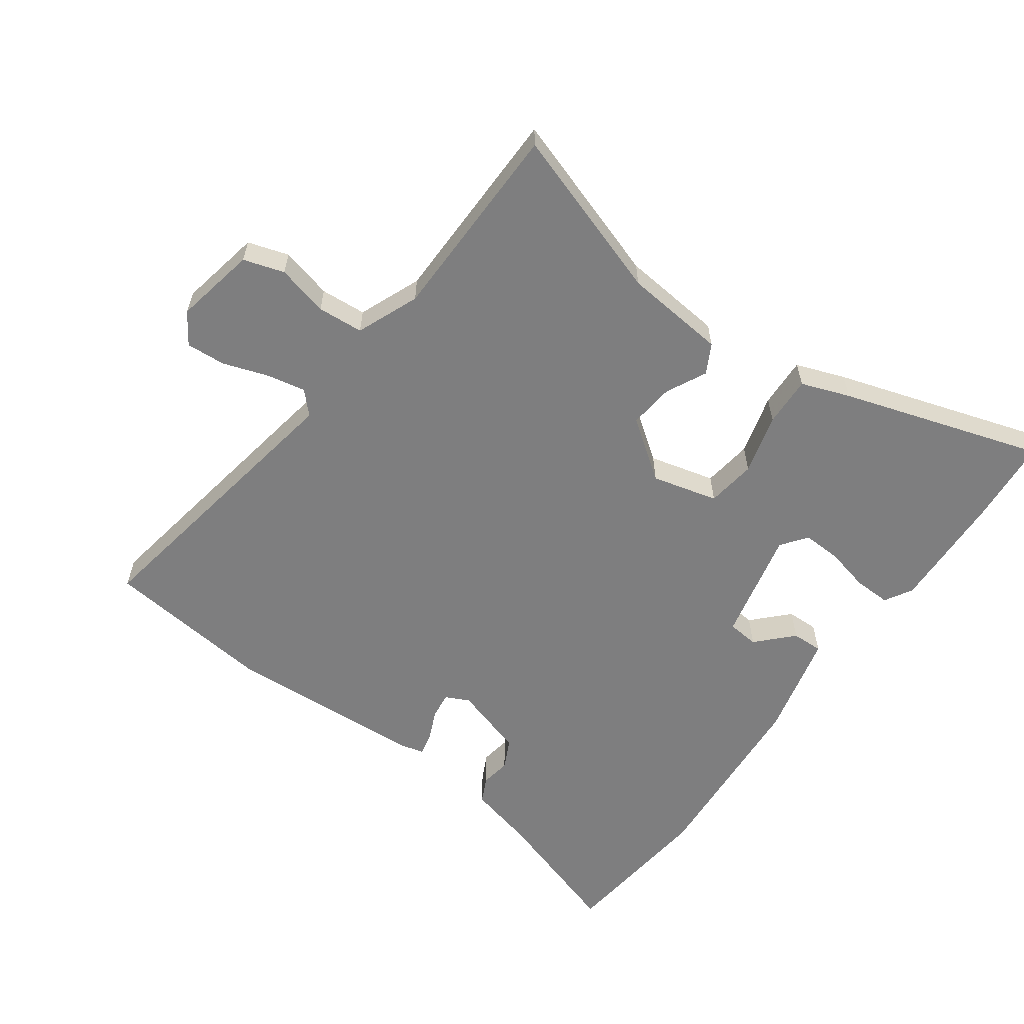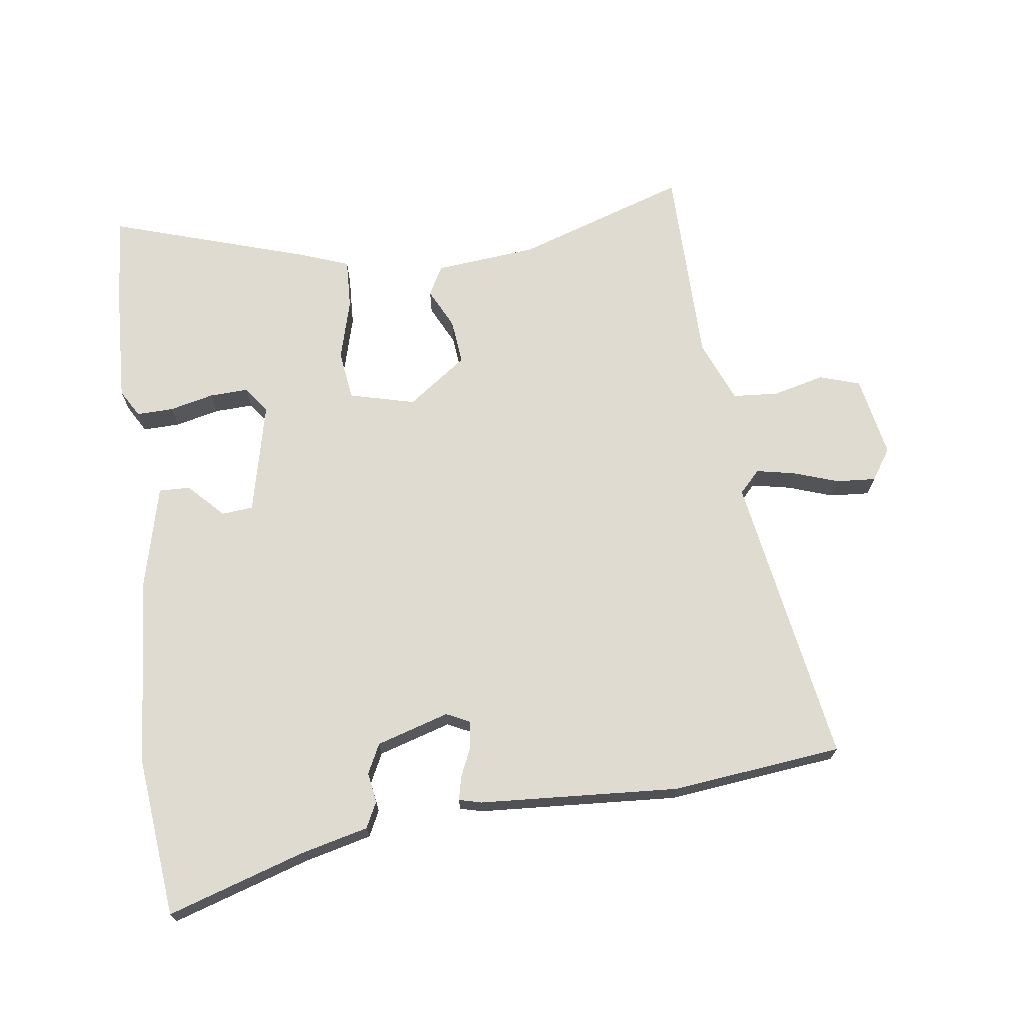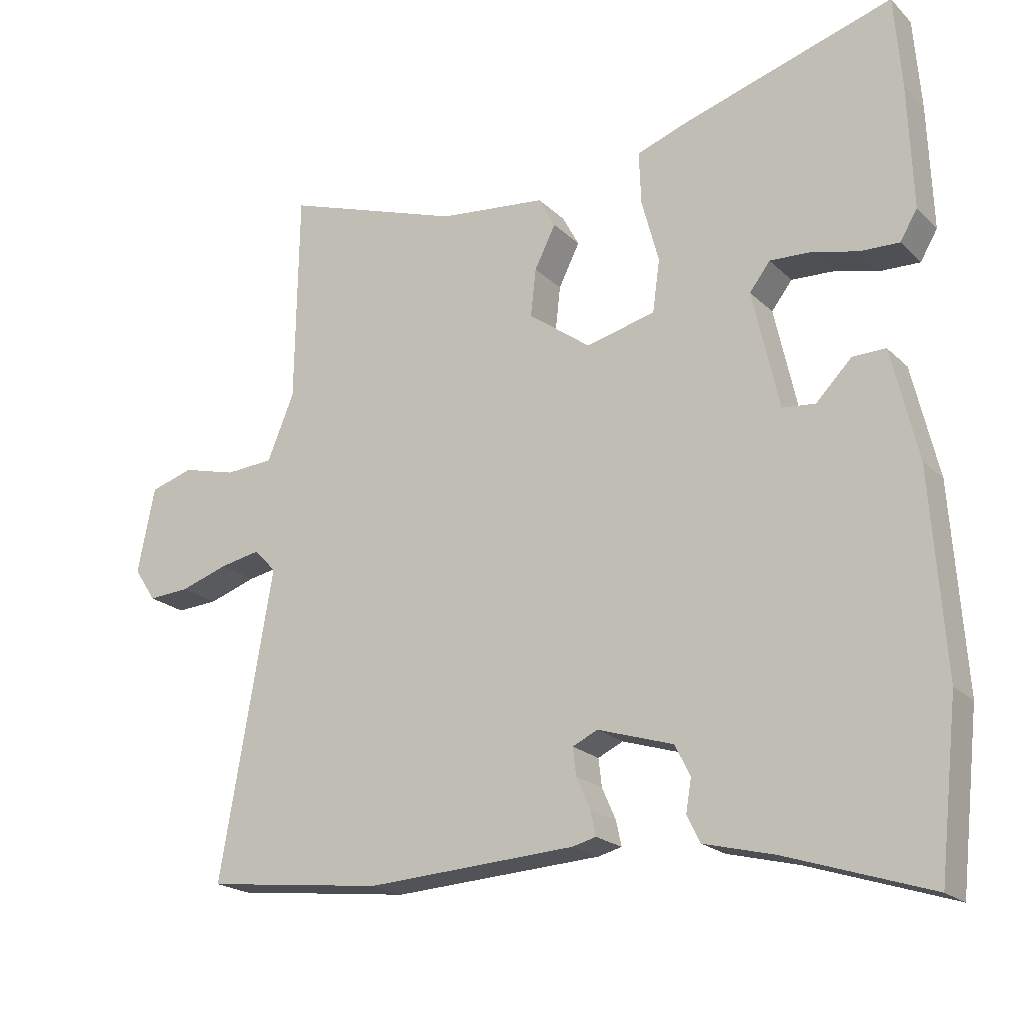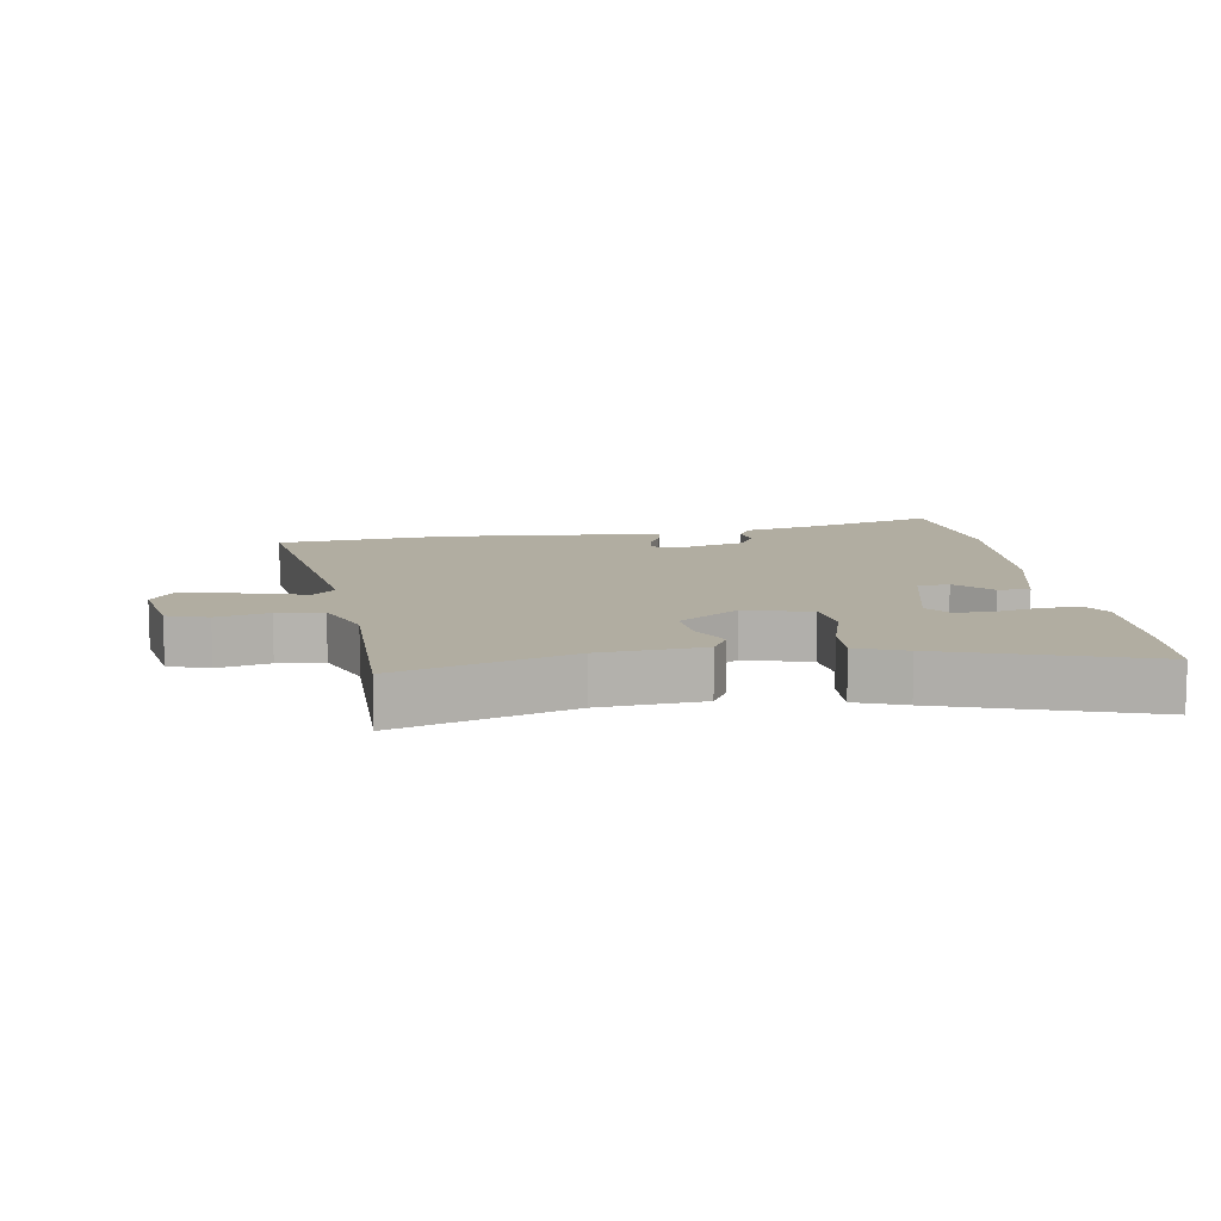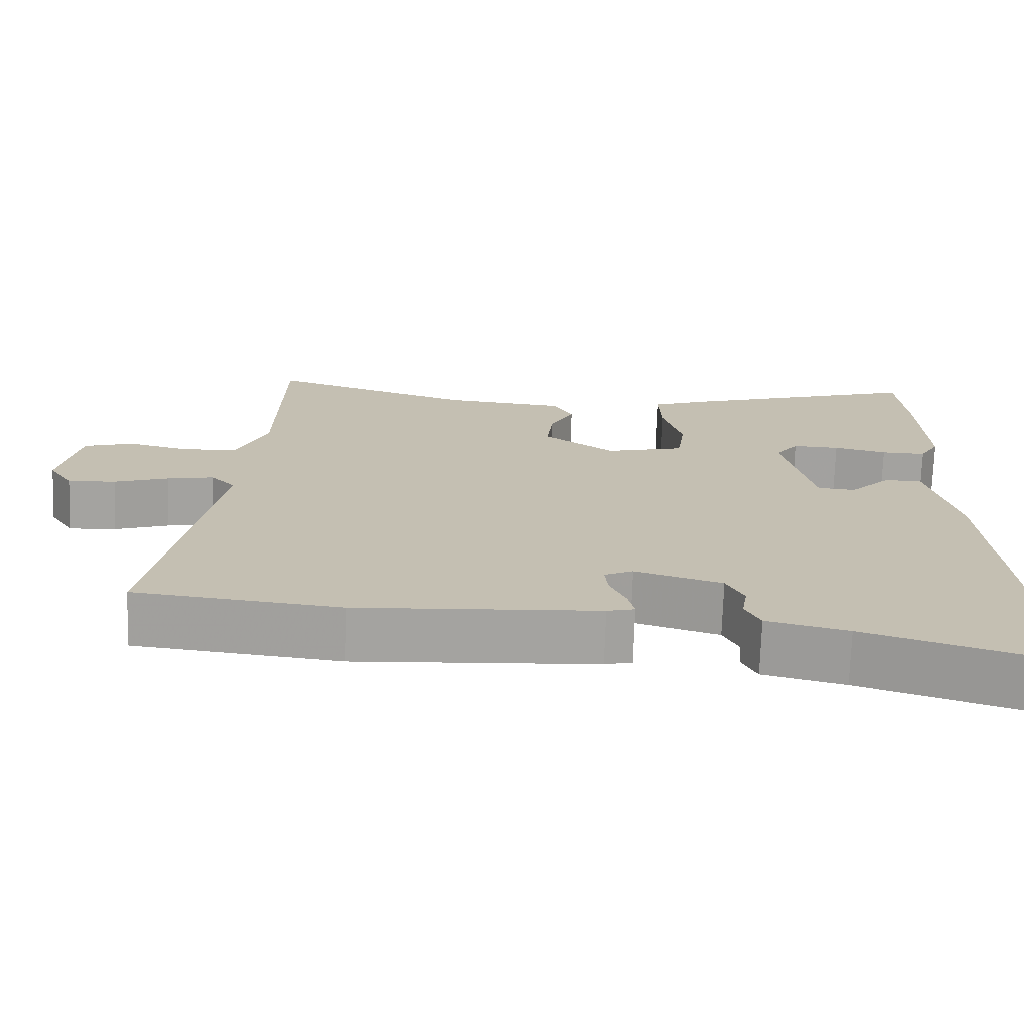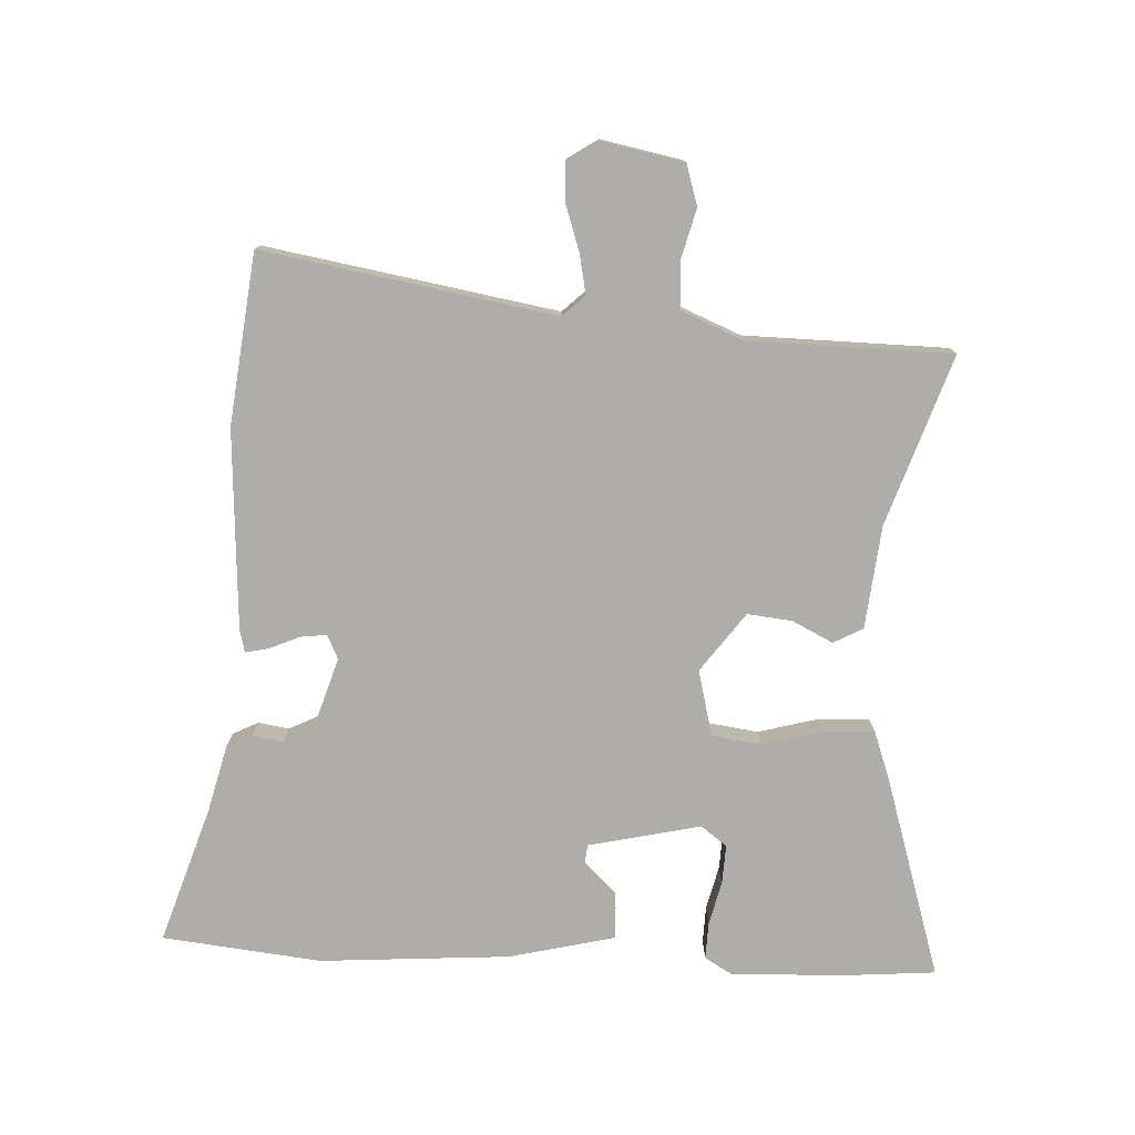
<metadata>
{"format":"obj","ext":"obj","renderer":"f3d","projection":"perspective","resolution":1024,"background":"white","views":[{"elev":-59.4,"azim":-35.5,"up":"+Y"},{"elev":70.0,"azim":172.7,"up":"+Y"},{"elev":-20.4,"azim":31.3,"up":"+Z"},{"elev":10.3,"azim":-7.8,"up":"+Y"},{"elev":-72.6,"azim":-1.9,"up":"+Z"},{"elev":-77.4,"azim":-92.6,"up":"+Y"}]}
</metadata>
<code>
v -0.346 0.07 -0.518
v -0.617 0.07 -0.486
v -0.537 0.07 -0.022
v -0.57 0.07 0.013
v -0.632 0.07 0.001
v -0.704 0.07 -0.023
v -0.767 0.07 -0.027
v -0.8 0.07 0.023
v -0.774 0.07 0.153
v -0.709 0.07 0.173
v -0.627 0.07 0.152
v -0.554 0.07 0.157
v -0.513 0.07 0.256
v -0.508 0.07 0.578
v -0.237 0.07 0.486
v -0.074 0.07 0.469
v -0.049 0.07 0.422
v -0.081 0.07 0.358
v -0.089 0.07 0.286
v 0.005 0.07 0.217
v 0.11 0.07 0.243
v 0.121 0.07 0.322
v 0.095 0.07 0.419
v 0.092 0.07 0.499
v 0.17 0.07 0.527
v 0.49 0.07 0.626
v 0.501 0.07 0.487
v 0.508 0.07 0.299
v 0.482 0.07 0.255
v 0.423 0.07 0.257
v 0.353 0.07 0.274
v 0.291 0.07 0.277
v 0.26 0.07 0.236
v 0.3 0.07 0.057
v 0.35 0.07 0.052
v 0.404 0.07 0.107
v 0.454 0.07 0.108
v 0.494 0.07 -0.06
v 0.515 0.07 -0.363
v 0.487 0.07 -0.616
v 0.269 0.07 -0.545
v 0.162 0.07 -0.518
v 0.142 0.07 -0.477
v 0.15 0.07 -0.429
v 0.127 0.07 -0.382
v 0.012 0.07 -0.346
v -0.026 0.07 -0.364
v -0.021 0.07 -0.406
v 0 0.07 -0.454
v 0.008 0.07 -0.491
v -0.028 0.07 -0.5
v -0.346 0 -0.518
v -0.617 0 -0.486
v -0.537 0 -0.022
v -0.57 0 0.013
v -0.632 0 0.001
v -0.704 0 -0.023
v -0.767 0 -0.027
v -0.8 0 0.023
v -0.774 0 0.153
v -0.709 0 0.173
v -0.627 0 0.152
v -0.554 0 0.157
v -0.513 0 0.256
v -0.508 0 0.578
v -0.237 0 0.486
v -0.074 0 0.469
v -0.049 0 0.422
v -0.081 0 0.358
v -0.089 0 0.286
v 0.005 0 0.217
v 0.11 0 0.243
v 0.121 0 0.322
v 0.095 0 0.419
v 0.092 0 0.499
v 0.17 0 0.527
v 0.49 0 0.626
v 0.501 0 0.487
v 0.508 0 0.299
v 0.482 0 0.255
v 0.423 0 0.257
v 0.353 0 0.274
v 0.291 0 0.277
v 0.26 0 0.236
v 0.3 0 0.057
v 0.35 0 0.052
v 0.404 0 0.107
v 0.454 0 0.108
v 0.494 0 -0.06
v 0.515 0 -0.363
v 0.487 0 -0.616
v 0.269 0 -0.545
v 0.162 0 -0.518
v 0.142 0 -0.477
v 0.15 0 -0.429
v 0.127 0 -0.382
v 0.012 0 -0.346
v -0.026 0 -0.364
v -0.021 0 -0.406
v 0 0 -0.454
v 0.008 0 -0.491
v -0.028 0 -0.5
f 1 2 3
f 51 1 3
f 50 51 3
f 49 50 3
f 48 49 3
f 47 48 3 4
f 46 47 4
f 45 46 4
f 41 42 43 44
f 41 44 45
f 40 41 45
f 39 40 45
f 38 39 45
f 37 38 45
f 36 37 45
f 35 36 45
f 34 35 45 4
f 29 30 31
f 28 29 31
f 27 28 31
f 26 27 31
f 25 26 31
f 24 25 31
f 23 24 31
f 22 23 31 32
f 21 22 32 33
f 15 16 17 18
f 15 18 19
f 14 15 19
f 13 14 19
f 12 13 19 20
f 9 10 11
f 8 9 11
f 7 8 11
f 6 7 11
f 5 6 11
f 4 5 11 12
f 33 34 4
f 21 33 4
f 20 21 4
f 4 12 20
f 54 53 52
f 54 52 102
f 54 102 101
f 54 101 100
f 54 100 99
f 55 54 99 98
f 55 98 97
f 55 97 96
f 95 94 93 92
f 96 95 92
f 96 92 91
f 96 91 90
f 96 90 89
f 96 89 88
f 96 88 87
f 96 87 86
f 55 96 86 85
f 82 81 80
f 82 80 79
f 82 79 78
f 82 78 77
f 82 77 76
f 82 76 75
f 82 75 74
f 83 82 74 73
f 84 83 73 72
f 69 68 67 66
f 70 69 66
f 70 66 65
f 70 65 64
f 71 70 64 63
f 62 61 60
f 62 60 59
f 62 59 58
f 62 58 57
f 62 57 56
f 63 62 56 55
f 55 85 84
f 55 84 72
f 55 72 71
f 71 63 55
f 1 52 53 2
f 2 53 54 3
f 3 54 55 4
f 4 55 56 5
f 5 56 57 6
f 6 57 58 7
f 7 58 59 8
f 8 59 60 9
f 9 60 61 10
f 10 61 62 11
f 11 62 63 12
f 12 63 64 13
f 13 64 65 14
f 14 65 66 15
f 15 66 67 16
f 16 67 68 17
f 17 68 69 18
f 18 69 70 19
f 19 70 71 20
f 20 71 72 21
f 21 72 73 22
f 22 73 74 23
f 23 74 75 24
f 24 75 76 25
f 25 76 77 26
f 26 77 78 27
f 27 78 79 28
f 28 79 80 29
f 29 80 81 30
f 30 81 82 31
f 31 82 83 32
f 32 83 84 33
f 33 84 85 34
f 34 85 86 35
f 35 86 87 36
f 36 87 88 37
f 37 88 89 38
f 38 89 90 39
f 39 90 91 40
f 40 91 92 41
f 41 92 93 42
f 42 93 94 43
f 43 94 95 44
f 44 95 96 45
f 45 96 97 46
f 46 97 98 47
f 47 98 99 48
f 48 99 100 49
f 49 100 101 50
f 50 101 102 51
f 51 102 52 1

</code>
